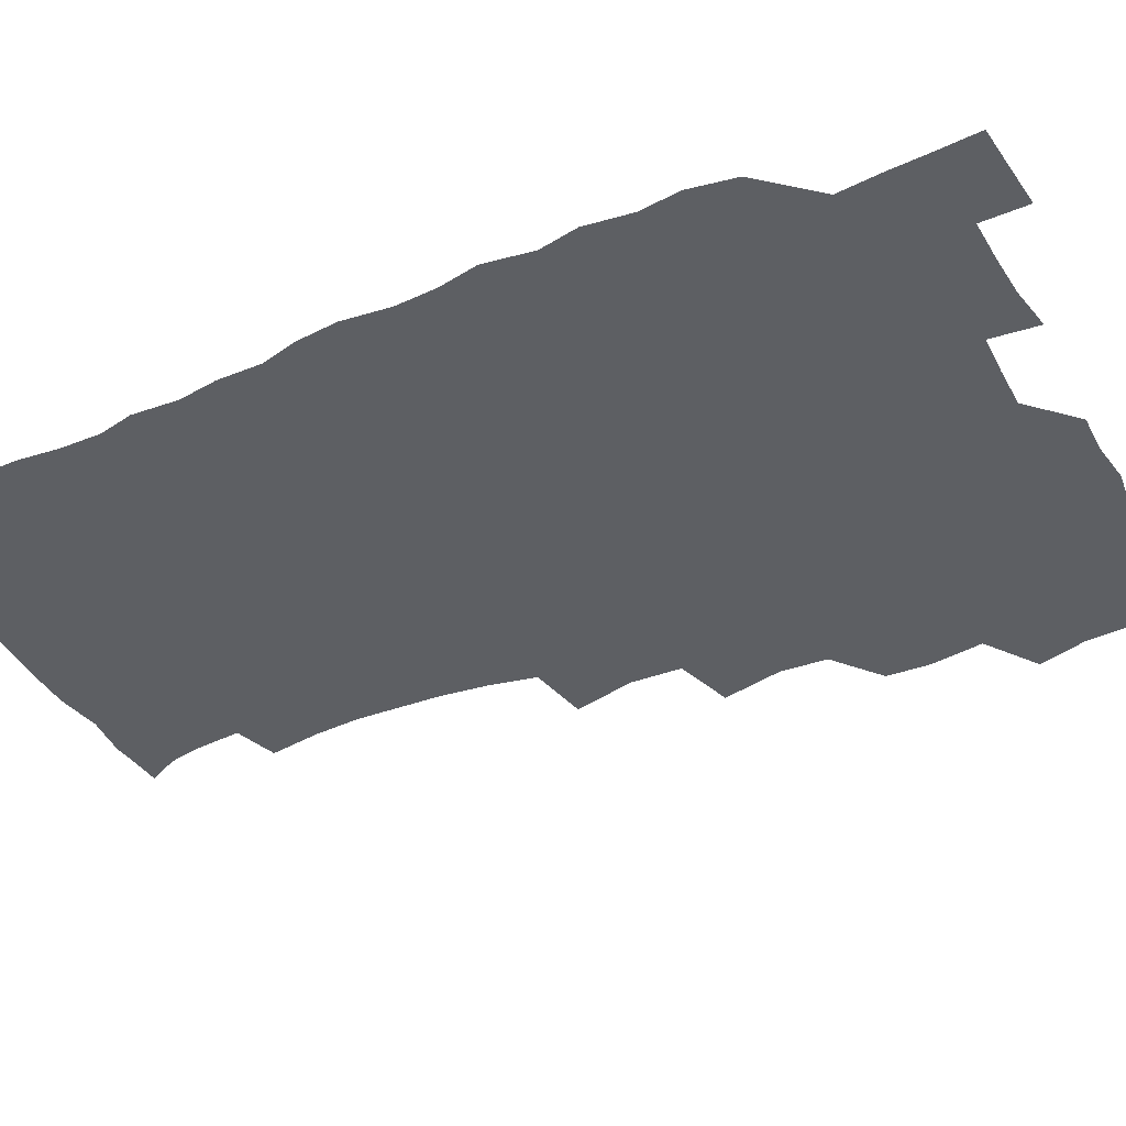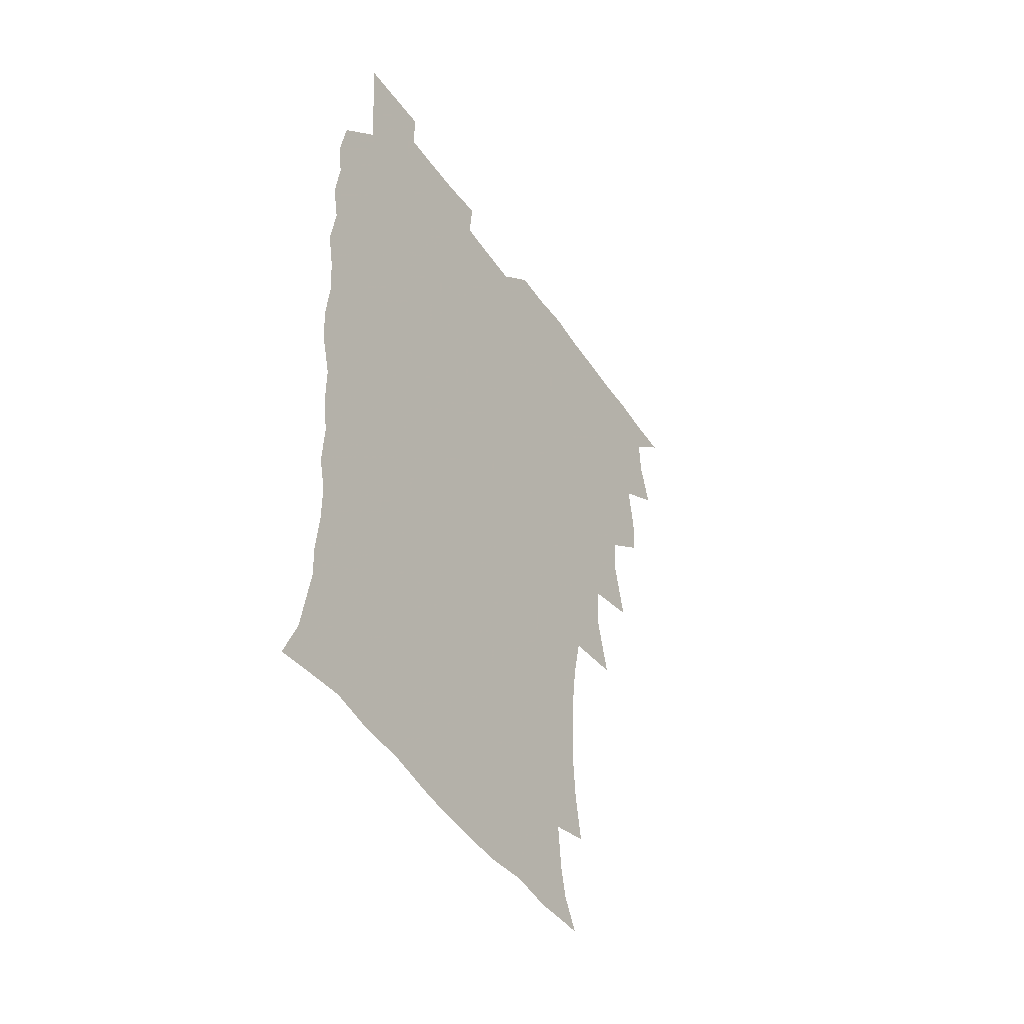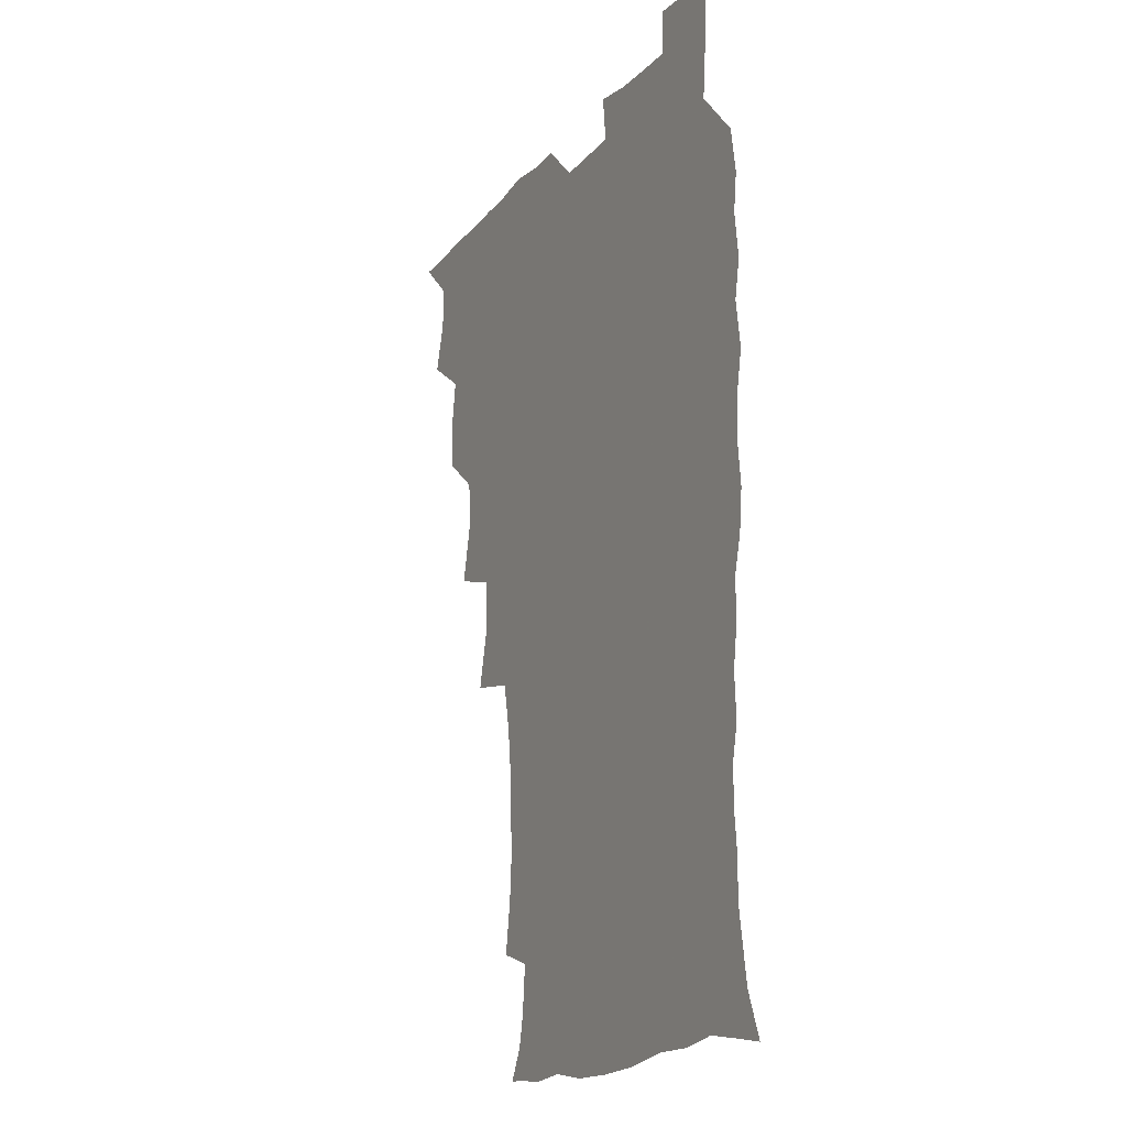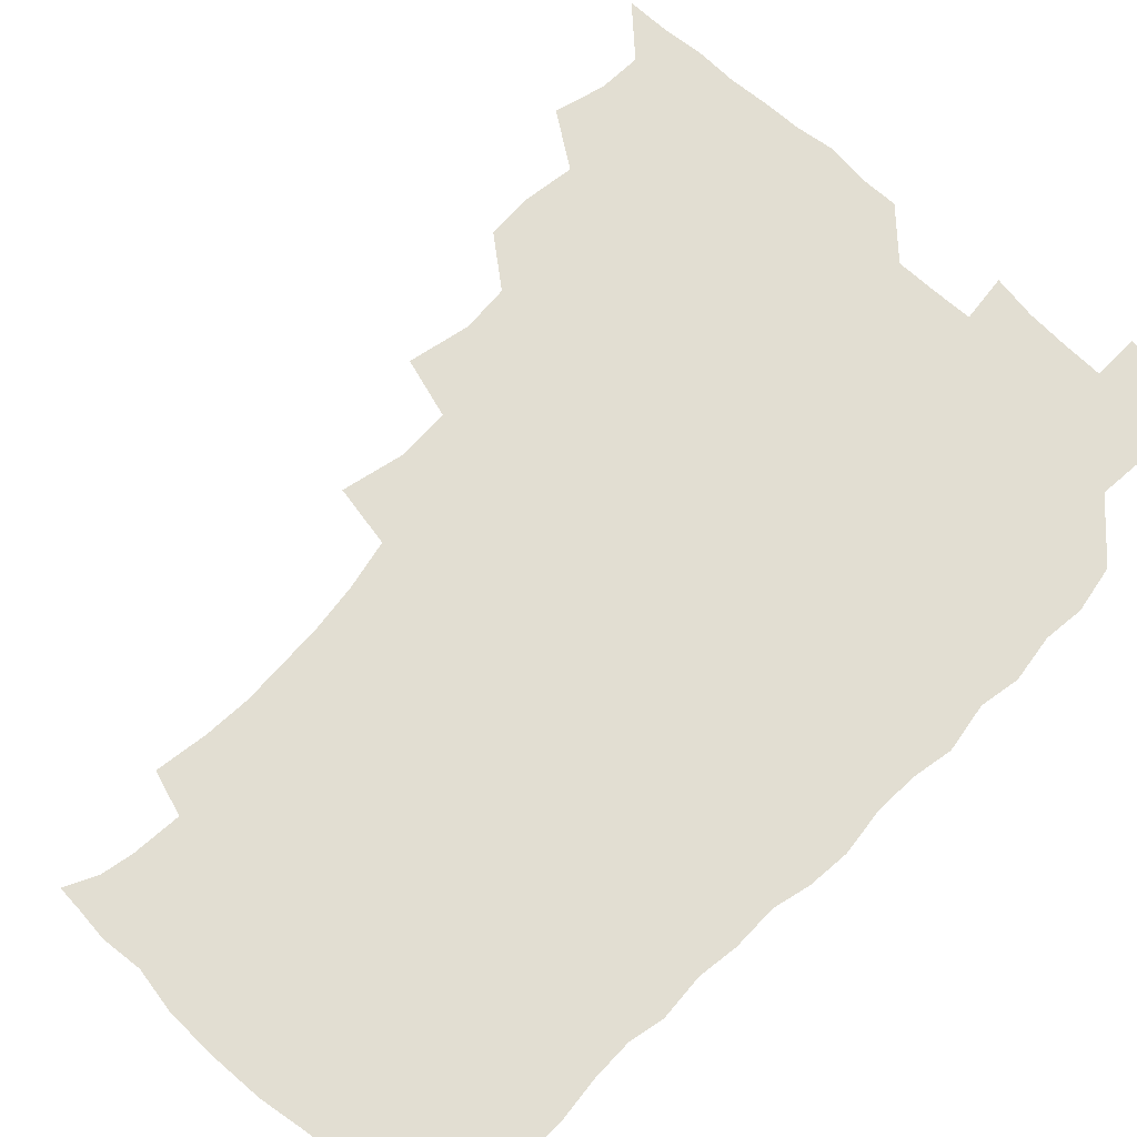
<metadata>
{"format":"obj","ext":"obj","renderer":"f3d","projection":"perspective","resolution":1024,"background":"white","views":[{"elev":-40.4,"azim":116.6,"up":"+Z"},{"elev":-48.2,"azim":122.9,"up":"+Y"},{"elev":-17.7,"azim":63.3,"up":"+Y"},{"elev":67.9,"azim":43.3,"up":"+Z"}]}
</metadata>
<code>
v 465.8 525.1 0
v 476.6 475.6 0
v 481.7 493.7 0
v 482.5 509.2 0
v 481.4 525.2 0
v 493.7 426.7 0
v 492.9 442.8 0
v 495.8 462.2 0
v 497.9 479.2 0
v 498.7 494.6 0
v 498.2 509.4 0
v 496.3 526.5 0
v 507 373.3 0
v 512.1 395.8 0
v 511 412.8 0
v 513.4 432.8 0
v 511.5 447.7 0
v 510.6 462.4 0
v 514.4 480.5 0
v 514.2 495 0
v 513.2 509.7 0
v 511.8 526 0
v 523.7 325.4 0
v 529.2 348 0
v 528.5 366.7 0
v 528.4 385 0
v 529.5 403.3 0
v 527.9 417.9 0
v 528.9 435.1 0
v 529.1 450.7 0
v 529.3 466.1 0
v 529 480.8 0
v 528.7 495.3 0
v 527.8 510.2 0
v 526.5 526.9 0
v 548.8 218.7 0
v 551.8 237.5 0
v 552.9 254.5 0
v 552.3 269.2 0
v 551.6 285.9 0
v 549.6 303.3 0
v 546 321.1 0
v 544.8 338.8 0
v 544.4 355.6 0
v 544.9 373.9 0
v 543.7 388.9 0
v 543.8 405.2 0
v 543.9 421.1 0
v 544.7 437.2 0
v 544.6 452 0
v 545.7 467.2 0
v 544.6 481.2 0
v 543.3 495.8 0
v 542.5 510.4 0
v 541.1 527.3 0
v 554.9 172.9 0
v 560.7 184.2 0
v 563.2 195.7 0
v 564.8 213.5 0
v 566.9 233.7 0
v 565.9 247.9 0
v 566.5 264.5 0
v 564.9 278.3 0
v 565.1 297.7 0
v 562.3 311.5 0
v 561.2 328.7 0
v 559.3 343.4 0
v 560 361.2 0
v 559.5 376.9 0
v 559.7 393.3 0
v 559.2 408.1 0
v 560.6 424.7 0
v 559.5 438.4 0
v 560.7 454.1 0
v 559.8 467.6 0
v 559.1 481.5 0
v 558.4 495.7 0
v 556.8 511.8 0
v 555.1 529.1 0
v 564.5 172.2 0
v 572.5 187.8 0
v 576.8 205.1 0
v 579.6 224.5 0
v 580.2 240.8 0
v 580.2 256.7 0
v 579 270.3 0
v 578.7 286.9 0
v 578.1 303.4 0
v 576.6 317.9 0
v 576.3 334.9 0
v 575.5 350.1 0
v 573.8 362.9 0
v 573.8 379 0
v 574.3 395.3 0
v 575.2 412 0
v 574.6 425.4 0
v 574.2 439.3 0
v 574.6 454.2 0
v 573.8 467.8 0
v 573.8 481.7 0
v 572.9 495.8 0
v 571.2 512.2 0
v 570.5 527.2 0
v 575.8 170.9 0
v 587.4 193.8 0
v 591.9 213.6 0
v 592.5 228.5 0
v 592.8 244.3 0
v 592.5 259.6 0
v 592.1 274.5 0
v 591.5 289.7 0
v 590.7 305.5 0
v 591 323.3 0
v 589.7 336.7 0
v 588.7 350.6 0
v 588.8 366.8 0
v 588.1 381.4 0
v 588.6 395.3 0
v 588.8 411.3 0
v 588.2 425.1 0
v 588.3 439.6 0
v 588.8 454.4 0
v 588.4 468.1 0
v 587.9 482 0
v 587.1 496.6 0
v 585.7 512.1 0
v 584.5 527.4 0
v 590.9 172.2 0
v 601.9 197.3 0
v 604.9 216 0
v 605.8 232.4 0
v 605.6 246.3 0
v 604.9 260 0
v 604.7 276.2 0
v 604.5 292.7 0
v 604.1 307.3 0
v 603.9 324.7 0
v 603.2 338 0
v 603.1 353.4 0
v 602.5 367.1 0
v 601.5 378.2 0
v 602.1 395.6 0
v 602.8 412.4 0
v 602.5 425.9 0
v 603 441.3 0
v 602.6 454.6 0
v 602.5 468.3 0
v 602.1 482.2 0
v 602.1 496.1 0
v 600.6 511.5 0
v 607.3 169.3 0
v 615.7 197.4 0
v 617.9 217.4 0
v 618.4 232.7 0
v 618.5 248.5 0
v 618.1 262.7 0
v 618 279.1 0
v 617.5 292.1 0
v 617.1 309.5 0
v 617.2 324.6 0
v 616.7 339 0
v 616.6 353.8 0
v 616.7 369.4 0
v 616.7 383 0
v 616.4 397.4 0
v 616.5 413 0
v 616.4 426.1 0
v 616.7 441.1 0
v 616.9 455 0
v 617.2 468.6 0
v 617 482.2 0
v 616.4 496.6 0
v 615.6 511.5 0
v 626 168.9 0
v 630.2 196.2 0
v 631 215.4 0
v 631.3 233.4 0
v 631.3 248.8 0
v 631.3 263.8 0
v 630.9 279.2 0
v 630.9 293.8 0
v 630.5 307 0
v 630.1 325.4 0
v 630.2 337.2 0
v 630 354 0
v 630.1 368.4 0
v 630.2 383.5 0
v 630.2 397.4 0
v 630.1 412.6 0
v 630.3 426.9 0
v 630.5 441 0
v 630.7 454.9 0
v 630.8 468.7 0
v 631 482.2 0
v 631.1 496.2 0
v 630.4 512 0
v 628.7 529.3 0
v 645.1 169.7 0
v 645 198 0
v 644.6 217.3 0
v 644.6 232.1 0
v 644.3 247.5 0
v 644.2 263.6 0
v 643.7 279.1 0
v 643.7 296.3 0
v 643.8 308.4 0
v 643.2 325.3 0
v 643.5 339.1 0
v 643.5 353.2 0
v 643.7 368.2 0
v 643.7 382.9 0
v 643.8 397.3 0
v 643.9 411.8 0
v 644.1 426.6 0
v 644.3 440.7 0
v 644.6 454.4 0
v 644.9 468.3 0
v 645.2 482.3 0
v 645.5 496.4 0
v 645.5 510.9 0
v 644.7 526.6 0
v 664 172.5 0
v 659.8 197.4 0
v 658.3 215.3 0
v 657.4 232.2 0
v 658.2 244.8 0
v 656.8 263.5 0
v 657.8 275.8 0
v 656.6 294 0
v 656.5 309.2 0
v 656.6 323.8 0
v 656.5 339.2 0
v 656.7 353.2 0
v 657.8 366.3 0
v 657.8 381 0
v 657.8 395.9 0
v 658 409.8 0
v 657.5 426.7 0
v 657.7 440.9 0
v 658.4 454.7 0
v 658.8 468.6 0
v 659.4 482.2 0
v 659.8 496.2 0
v 660 510.6 0
v 659.9 525.7 0
v 681.4 172.3 0
v 674.4 196.3 0
v 672.6 212.7 0
v 671.8 227.9 0
v 671 244.5 0
v 670.3 260.4 0
v 670.4 275.2 0
v 669.3 292.9 0
v 669.7 307 0
v 671.3 319.7 0
v 670.5 336 0
v 671.7 349.2 0
v 671.1 365.7 0
v 671.1 380.8 0
v 671.4 395.2 0
v 671.1 410.8 0
v 672.5 424.1 0
v 673.2 438.1 0
v 672.6 453.6 0
v 672.8 467.9 0
v 673.6 481.7 0
v 674 496 0
v 674.6 510.6 0
v 675.1 525.3 0
v 675.2 542.1 0
v 696.3 174.6 0
v 688.6 195.1 0
v 686.5 210.1 0
v 684.7 226.5 0
v 684.6 240.7 0
v 683.2 257.9 0
v 682.9 273.8 0
v 683.1 288.8 0
v 684.4 302 0
v 683.6 319.2 0
v 684.6 333 0
v 684.5 348.7 0
v 685 363 0
v 685.2 378 0
v 686.4 392 0
v 686.4 407.2 0
v 687.8 421 0
v 686.7 437.5 0
v 688 451.2 0
v 687.6 466.4 0
v 687.3 481.6 0
v 688.1 495.4 0
v 689.3 509.8 0
v 690.1 524.8 0
v 690.5 540.7 0
v 711.5 172.1 0
v 703.5 191.4 0
v 700.2 207 0
v 699.4 220.9 0
v 697.7 237.1 0
v 697.4 252 0
v 697.1 267.6 0
v 697.6 282.5 0
v 697.5 298.2 0
v 697.4 314.2 0
v 699.5 327.5 0
v 700.5 342.3 0
v 699 359.2 0
v 702.2 371.7 0
v 701.8 387.7 0
v 700.6 404.3 0
v 702.5 418 0
v 701.9 434.1 0
v 702.7 448.7 0
v 702.6 464 0
v 701.7 479.5 0
v 703.2 493.3 0
v 704.6 508.7 0
v 705.4 524.2 0
v 706.5 539.3 0
v 725.3 169.7 0
v 718.8 186.2 0
v 716.6 199.3 0
v 714.3 213.5 0
v 714.7 226.2 0
v 713.2 241.8 0
v 713.1 256.8 0
v 716 269.3 0
v 715 286.2 0
v 717.1 300.6 0
v 717.1 316.9 0
v 720.6 330.3 0
v 722.1 345.4 0
v 720.2 362.9 0
v 721 378.2 0
v 723.9 392.7 0
v 721.2 410.5 0
v 723.9 424.8 0
v 721.8 441.9 0
v 723.5 456.4 0
v 720.6 473.5 0
f 4 5 1
f 8 9 2
f 2 9 3
f 9 10 3
f 3 10 4
f 10 11 4
f 4 11 5
f 11 12 5
f 15 16 6
f 6 16 7
f 16 17 7
f 7 17 8
f 17 18 8
f 8 18 9
f 18 19 9
f 9 19 10
f 19 20 10
f 10 20 11
f 20 21 11
f 11 21 12
f 21 22 12
f 25 26 13
f 13 26 14
f 26 27 14
f 14 27 15
f 27 28 15
f 15 28 16
f 28 29 16
f 16 29 17
f 29 30 17
f 17 30 18
f 30 31 18
f 18 31 19
f 31 32 19
f 19 32 20
f 32 33 20
f 20 33 21
f 33 34 21
f 21 34 22
f 34 35 22
f 42 43 23
f 23 43 24
f 43 44 24
f 24 44 25
f 44 45 25
f 25 45 26
f 45 46 26
f 26 46 27
f 46 47 27
f 27 47 28
f 47 48 28
f 28 48 29
f 48 49 29
f 29 49 30
f 49 50 30
f 30 50 31
f 50 51 31
f 31 51 32
f 51 52 32
f 32 52 33
f 52 53 33
f 33 53 34
f 53 54 34
f 34 54 35
f 54 55 35
f 59 60 36
f 36 60 37
f 60 61 37
f 37 61 38
f 61 62 38
f 38 62 39
f 62 63 39
f 39 63 40
f 63 64 40
f 40 64 41
f 64 65 41
f 41 65 42
f 65 66 42
f 42 66 43
f 66 67 43
f 43 67 44
f 67 68 44
f 44 68 45
f 68 69 45
f 45 69 46
f 69 70 46
f 46 70 47
f 70 71 47
f 47 71 48
f 71 72 48
f 48 72 49
f 72 73 49
f 49 73 50
f 73 74 50
f 50 74 51
f 74 75 51
f 51 75 52
f 75 76 52
f 52 76 53
f 76 77 53
f 53 77 54
f 77 78 54
f 54 78 55
f 78 79 55
f 56 80 57
f 80 81 57
f 57 81 58
f 81 82 58
f 58 82 59
f 82 83 59
f 59 83 60
f 83 84 60
f 60 84 61
f 84 85 61
f 61 85 62
f 85 86 62
f 62 86 63
f 86 87 63
f 63 87 64
f 87 88 64
f 64 88 65
f 88 89 65
f 65 89 66
f 89 90 66
f 66 90 67
f 90 91 67
f 67 91 68
f 91 92 68
f 68 92 69
f 92 93 69
f 69 93 70
f 93 94 70
f 70 94 71
f 94 95 71
f 71 95 72
f 95 96 72
f 72 96 73
f 96 97 73
f 73 97 74
f 97 98 74
f 74 98 75
f 98 99 75
f 75 99 76
f 99 100 76
f 76 100 77
f 100 101 77
f 77 101 78
f 101 102 78
f 78 102 79
f 102 103 79
f 80 104 81
f 104 105 81
f 81 105 82
f 105 106 82
f 82 106 83
f 106 107 83
f 83 107 84
f 107 108 84
f 84 108 85
f 108 109 85
f 85 109 86
f 109 110 86
f 86 110 87
f 110 111 87
f 87 111 88
f 111 112 88
f 88 112 89
f 112 113 89
f 89 113 90
f 113 114 90
f 90 114 91
f 114 115 91
f 91 115 92
f 115 116 92
f 92 116 93
f 116 117 93
f 93 117 94
f 117 118 94
f 94 118 95
f 118 119 95
f 95 119 96
f 119 120 96
f 96 120 97
f 120 121 97
f 97 121 98
f 121 122 98
f 98 122 99
f 122 123 99
f 99 123 100
f 123 124 100
f 100 124 101
f 124 125 101
f 101 125 102
f 125 126 102
f 102 126 103
f 126 127 103
f 104 128 105
f 128 129 105
f 105 129 106
f 129 130 106
f 106 130 107
f 130 131 107
f 107 131 108
f 131 132 108
f 108 132 109
f 132 133 109
f 109 133 110
f 133 134 110
f 110 134 111
f 134 135 111
f 111 135 112
f 135 136 112
f 112 136 113
f 136 137 113
f 113 137 114
f 137 138 114
f 114 138 115
f 138 139 115
f 115 139 116
f 139 140 116
f 116 140 117
f 140 141 117
f 117 141 118
f 141 142 118
f 118 142 119
f 142 143 119
f 119 143 120
f 143 144 120
f 120 144 121
f 144 145 121
f 121 145 122
f 145 146 122
f 122 146 123
f 146 147 123
f 123 147 124
f 147 148 124
f 124 148 125
f 148 149 125
f 125 149 126
f 149 150 126
f 126 150 127
f 128 151 129
f 151 152 129
f 129 152 130
f 152 153 130
f 130 153 131
f 153 154 131
f 131 154 132
f 154 155 132
f 132 155 133
f 155 156 133
f 133 156 134
f 156 157 134
f 134 157 135
f 157 158 135
f 135 158 136
f 158 159 136
f 136 159 137
f 159 160 137
f 137 160 138
f 160 161 138
f 138 161 139
f 161 162 139
f 139 162 140
f 162 163 140
f 140 163 141
f 163 164 141
f 141 164 142
f 164 165 142
f 142 165 143
f 165 166 143
f 143 166 144
f 166 167 144
f 144 167 145
f 167 168 145
f 145 168 146
f 168 169 146
f 146 169 147
f 169 170 147
f 147 170 148
f 170 171 148
f 148 171 149
f 171 172 149
f 149 172 150
f 172 173 150
f 151 174 152
f 174 175 152
f 152 175 153
f 175 176 153
f 153 176 154
f 176 177 154
f 154 177 155
f 177 178 155
f 155 178 156
f 178 179 156
f 156 179 157
f 179 180 157
f 157 180 158
f 180 181 158
f 158 181 159
f 181 182 159
f 159 182 160
f 182 183 160
f 160 183 161
f 183 184 161
f 161 184 162
f 184 185 162
f 162 185 163
f 185 186 163
f 163 186 164
f 186 187 164
f 164 187 165
f 187 188 165
f 165 188 166
f 188 189 166
f 166 189 167
f 189 190 167
f 167 190 168
f 190 191 168
f 168 191 169
f 191 192 169
f 169 192 170
f 192 193 170
f 170 193 171
f 193 194 171
f 171 194 172
f 194 195 172
f 172 195 173
f 195 196 173
f 174 198 175
f 198 199 175
f 175 199 176
f 199 200 176
f 176 200 177
f 200 201 177
f 177 201 178
f 201 202 178
f 178 202 179
f 202 203 179
f 179 203 180
f 203 204 180
f 180 204 181
f 204 205 181
f 181 205 182
f 205 206 182
f 182 206 183
f 206 207 183
f 183 207 184
f 207 208 184
f 184 208 185
f 208 209 185
f 185 209 186
f 209 210 186
f 186 210 187
f 210 211 187
f 187 211 188
f 211 212 188
f 188 212 189
f 212 213 189
f 189 213 190
f 213 214 190
f 190 214 191
f 214 215 191
f 191 215 192
f 215 216 192
f 192 216 193
f 216 217 193
f 193 217 194
f 217 218 194
f 194 218 195
f 218 219 195
f 195 219 196
f 219 220 196
f 196 220 197
f 220 221 197
f 198 222 199
f 222 223 199
f 199 223 200
f 223 224 200
f 200 224 201
f 224 225 201
f 201 225 202
f 225 226 202
f 202 226 203
f 226 227 203
f 203 227 204
f 227 228 204
f 204 228 205
f 228 229 205
f 205 229 206
f 229 230 206
f 206 230 207
f 230 231 207
f 207 231 208
f 231 232 208
f 208 232 209
f 232 233 209
f 209 233 210
f 233 234 210
f 210 234 211
f 234 235 211
f 211 235 212
f 235 236 212
f 212 236 213
f 236 237 213
f 213 237 214
f 237 238 214
f 214 238 215
f 238 239 215
f 215 239 216
f 239 240 216
f 216 240 217
f 240 241 217
f 217 241 218
f 241 242 218
f 218 242 219
f 242 243 219
f 219 243 220
f 243 244 220
f 220 244 221
f 244 245 221
f 222 246 223
f 246 247 223
f 223 247 224
f 247 248 224
f 224 248 225
f 248 249 225
f 225 249 226
f 249 250 226
f 226 250 227
f 250 251 227
f 227 251 228
f 251 252 228
f 228 252 229
f 252 253 229
f 229 253 230
f 253 254 230
f 230 254 231
f 254 255 231
f 231 255 232
f 255 256 232
f 232 256 233
f 256 257 233
f 233 257 234
f 257 258 234
f 234 258 235
f 258 259 235
f 235 259 236
f 259 260 236
f 236 260 237
f 260 261 237
f 237 261 238
f 261 262 238
f 238 262 239
f 262 263 239
f 239 263 240
f 263 264 240
f 240 264 241
f 264 265 241
f 241 265 242
f 265 266 242
f 242 266 243
f 266 267 243
f 243 267 244
f 267 268 244
f 244 268 245
f 268 269 245
f 246 271 247
f 271 272 247
f 247 272 248
f 272 273 248
f 248 273 249
f 273 274 249
f 249 274 250
f 274 275 250
f 250 275 251
f 275 276 251
f 251 276 252
f 276 277 252
f 252 277 253
f 277 278 253
f 253 278 254
f 278 279 254
f 254 279 255
f 279 280 255
f 255 280 256
f 280 281 256
f 256 281 257
f 281 282 257
f 257 282 258
f 282 283 258
f 258 283 259
f 283 284 259
f 259 284 260
f 284 285 260
f 260 285 261
f 285 286 261
f 261 286 262
f 286 287 262
f 262 287 263
f 287 288 263
f 263 288 264
f 288 289 264
f 264 289 265
f 289 290 265
f 265 290 266
f 290 291 266
f 266 291 267
f 291 292 267
f 267 292 268
f 292 293 268
f 268 293 269
f 293 294 269
f 269 294 270
f 294 295 270
f 271 296 272
f 296 297 272
f 272 297 273
f 297 298 273
f 273 298 274
f 298 299 274
f 274 299 275
f 299 300 275
f 275 300 276
f 300 301 276
f 276 301 277
f 301 302 277
f 277 302 278
f 302 303 278
f 278 303 279
f 303 304 279
f 279 304 280
f 304 305 280
f 280 305 281
f 305 306 281
f 281 306 282
f 306 307 282
f 282 307 283
f 307 308 283
f 283 308 284
f 308 309 284
f 284 309 285
f 309 310 285
f 285 310 286
f 310 311 286
f 286 311 287
f 311 312 287
f 287 312 288
f 312 313 288
f 288 313 289
f 313 314 289
f 289 314 290
f 314 315 290
f 290 315 291
f 315 316 291
f 291 316 292
f 316 317 292
f 292 317 293
f 317 318 293
f 293 318 294
f 318 319 294
f 294 319 295
f 319 320 295
f 296 321 297
f 321 322 297
f 297 322 298
f 322 323 298
f 298 323 299
f 323 324 299
f 299 324 300
f 324 325 300
f 300 325 301
f 325 326 301
f 301 326 302
f 326 327 302
f 302 327 303
f 327 328 303
f 303 328 304
f 328 329 304
f 304 329 305
f 329 330 305
f 305 330 306
f 330 331 306
f 306 331 307
f 331 332 307
f 307 332 308
f 332 333 308
f 308 333 309
f 333 334 309
f 309 334 310
f 334 335 310
f 310 335 311
f 335 336 311
f 311 336 312
f 336 337 312
f 312 337 313
f 337 338 313
f 313 338 314
f 338 339 314
f 314 339 315
f 339 340 315
f 315 340 316
f 340 341 316
f 316 341 317

</code>
